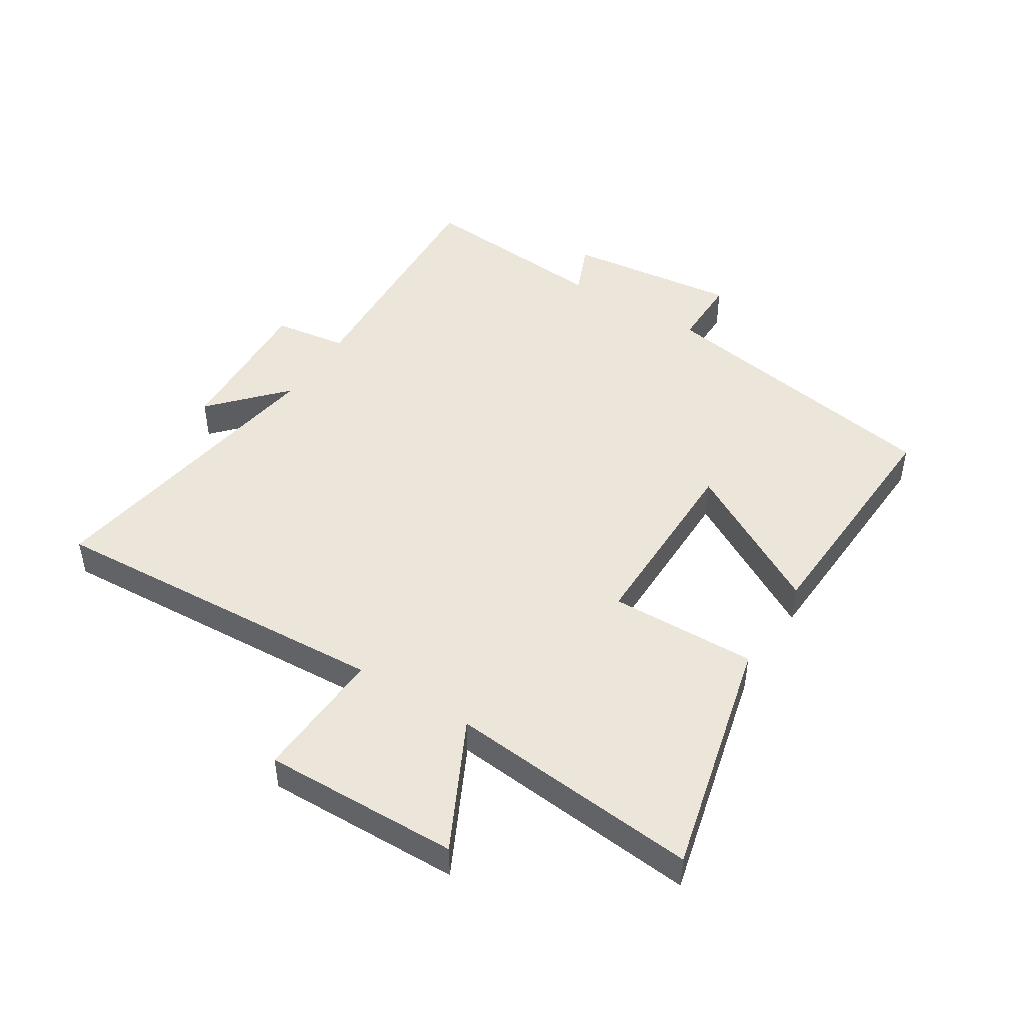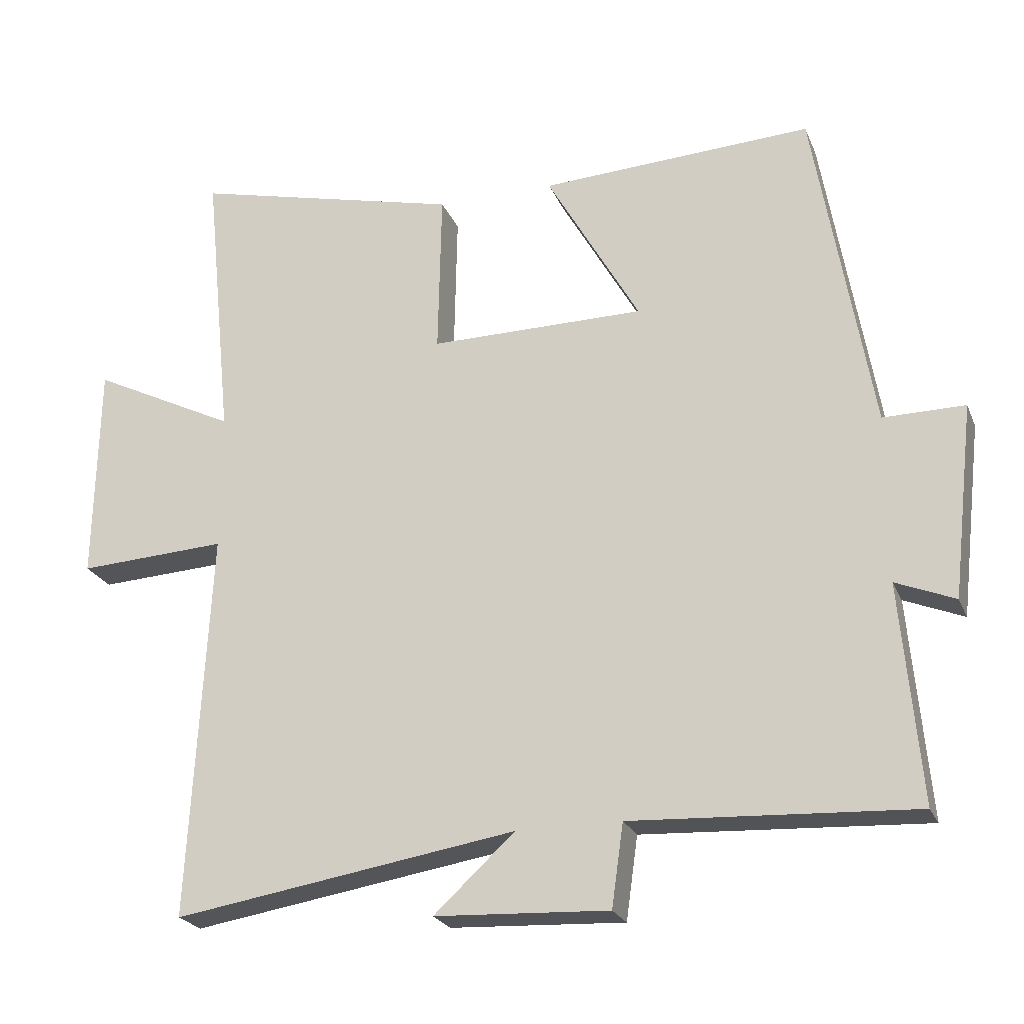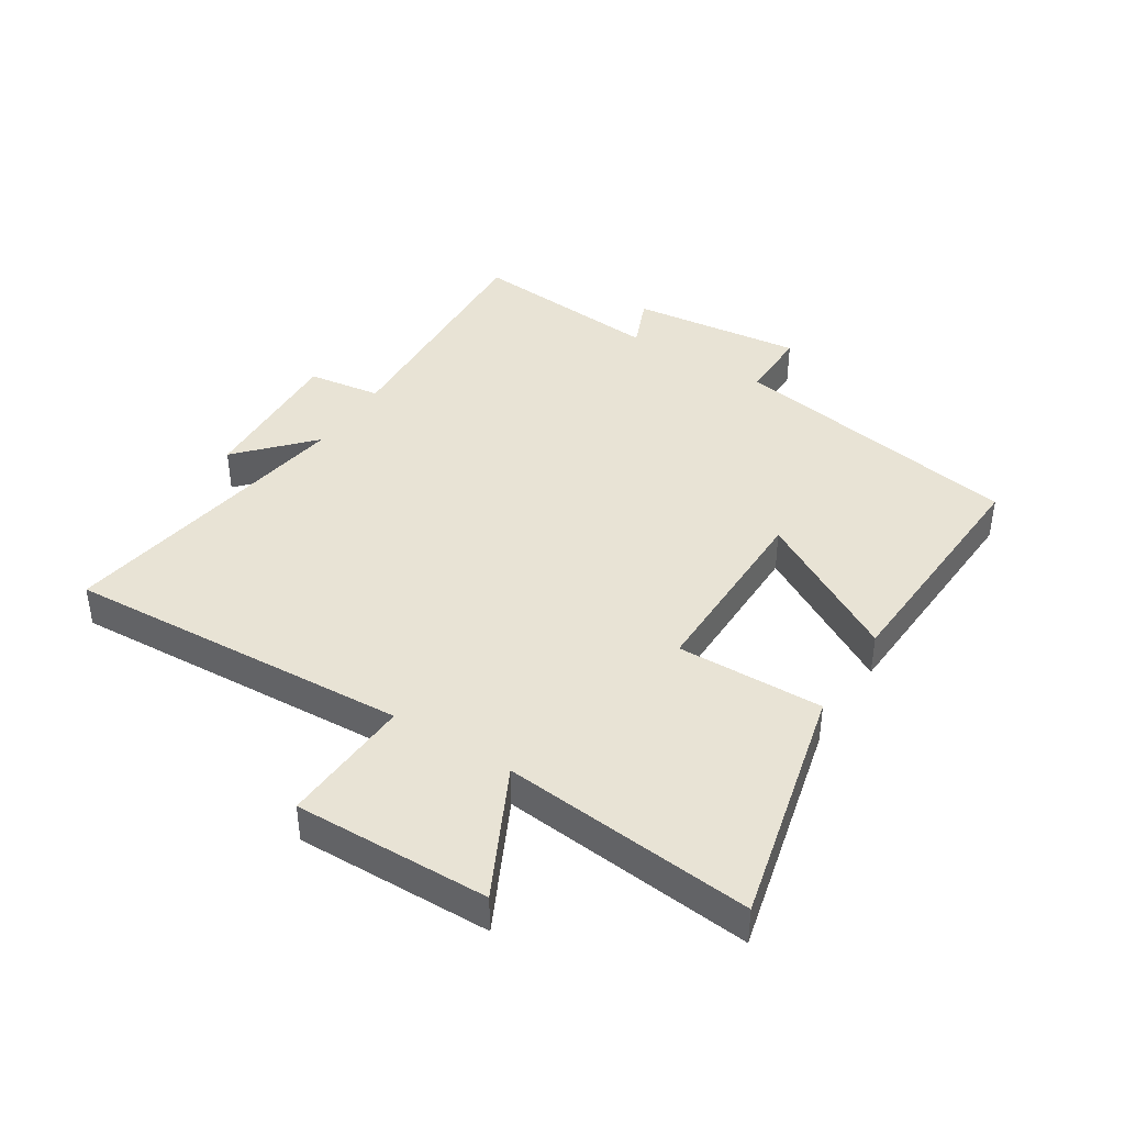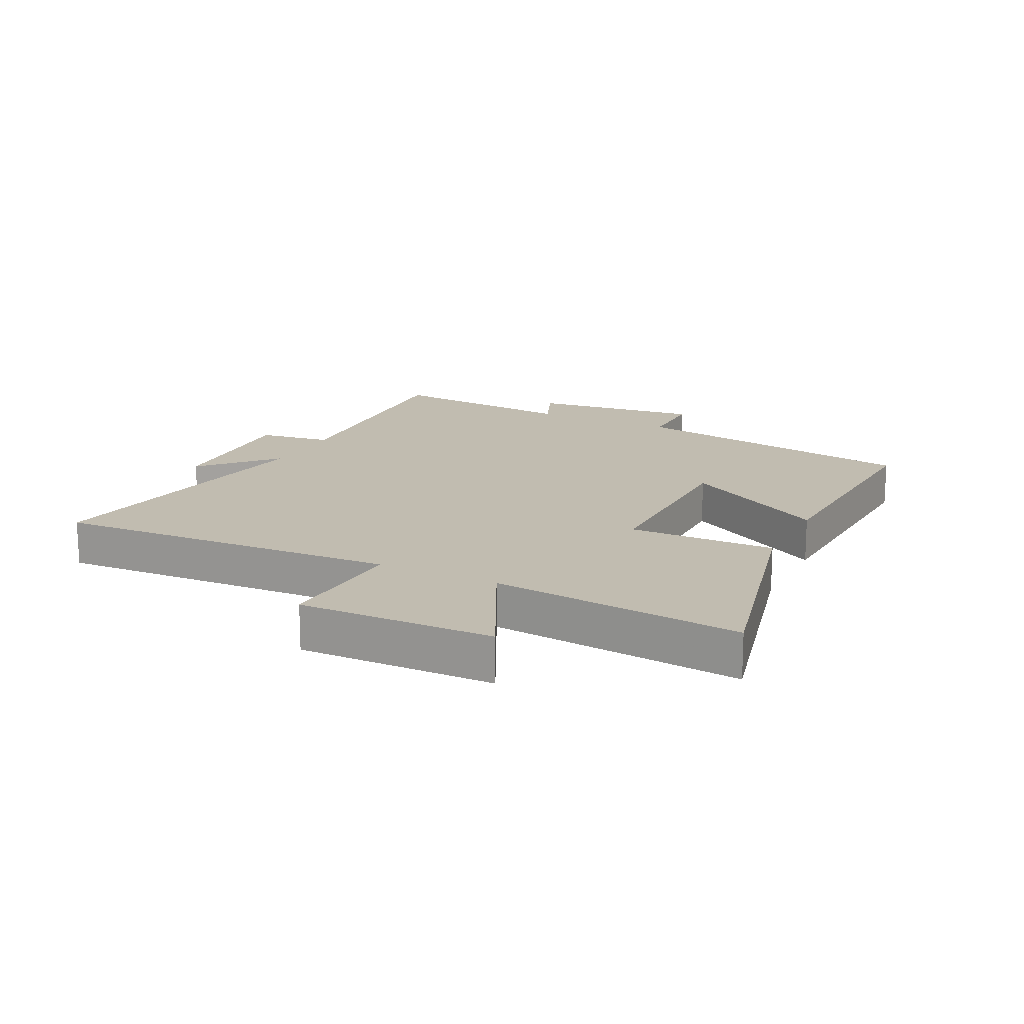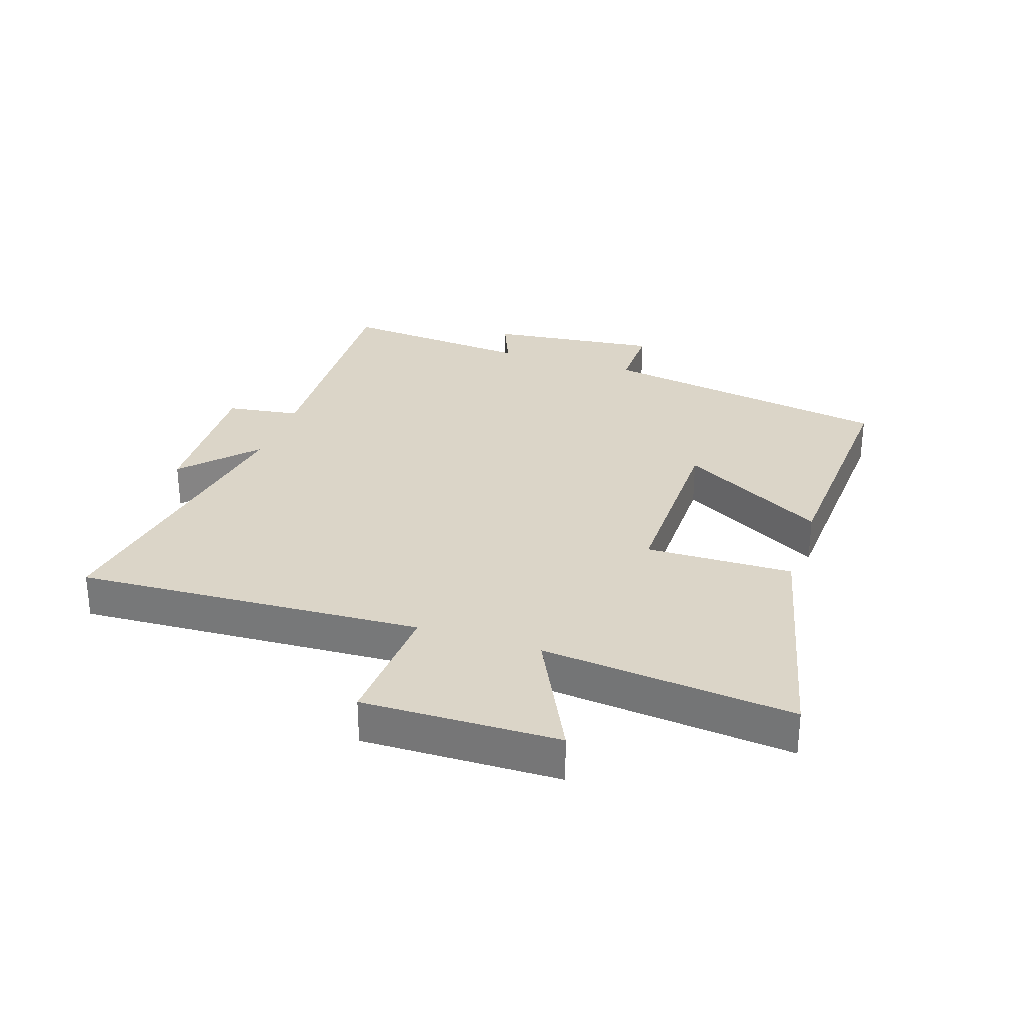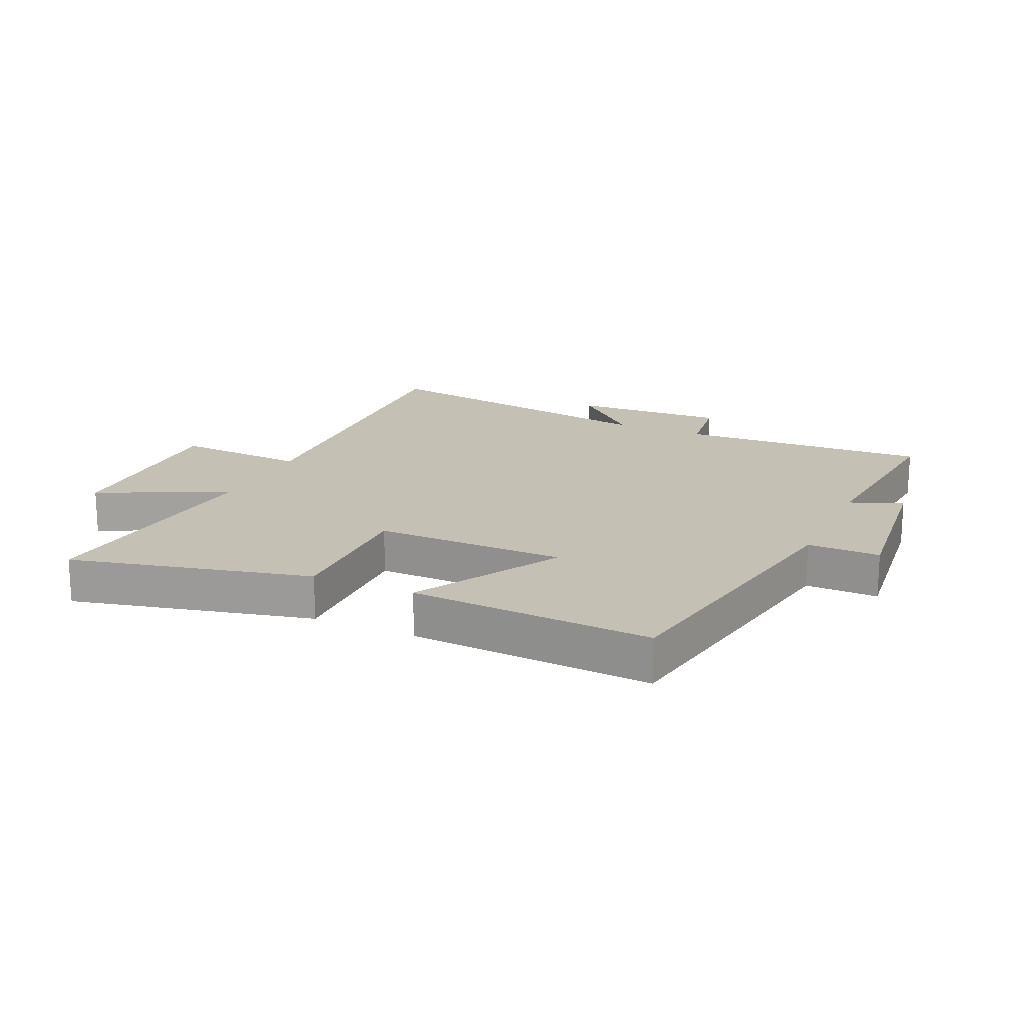
<metadata>
{"format":"obj","ext":"obj","renderer":"f3d","projection":"perspective","resolution":1024,"background":"white","views":[{"elev":46.9,"azim":-58.0,"up":"+Y"},{"elev":-23.3,"azim":18.6,"up":"+Z"},{"elev":41.1,"azim":-57.7,"up":"+Y"},{"elev":16.6,"azim":-63.6,"up":"+Y"},{"elev":29.5,"azim":-71.5,"up":"+Y"},{"elev":18.2,"azim":24.6,"up":"+Y"}]}
</metadata>
<code>
v -0.53 0.07 -0.58
v -0.5 0.07 -0.017
v -0.716 0.07 -0.029
v -0.71 0.07 0.289
v -0.5 0.07 0.185
v -0.541 0.07 0.594
v -0.15 0.07 0.5
v -0.155 0.07 0.261
v 0.157 0.07 0.263
v 0.022 0.07 0.5
v 0.417 0.07 0.521
v 0.5 0.07 0.039
v 0.618 0.07 0.04
v 0.586 0.07 -0.24
v 0.5 0.07 -0.205
v 0.528 0.07 -0.521
v 0.119 0.07 -0.5
v 0.102 0.07 -0.62
v -0.15 0.07 -0.608
v -0.033 0.07 -0.5
v -0.53 0 -0.58
v -0.5 0 -0.017
v -0.716 0 -0.029
v -0.71 0 0.289
v -0.5 0 0.185
v -0.541 0 0.594
v -0.15 0 0.5
v -0.155 0 0.261
v 0.157 0 0.263
v 0.022 0 0.5
v 0.417 0 0.521
v 0.5 0 0.039
v 0.618 0 0.04
v 0.586 0 -0.24
v 0.5 0 -0.205
v 0.528 0 -0.521
v 0.119 0 -0.5
v 0.102 0 -0.62
v -0.15 0 -0.608
v -0.033 0 -0.5
f 17 18 19 20
f 15 16 17
f 15 17 20
f 12 13 14 15
f 11 12 15
f 10 11 15
f 9 10 15
f 20 1 2
f 15 20 2
f 9 15 2
f 8 9 2
f 5 6 7 8
f 2 3 4 5
f 2 5 8
f 40 39 38 37
f 37 36 35
f 40 37 35
f 35 34 33 32
f 35 32 31
f 35 31 30
f 35 30 29
f 22 21 40
f 22 40 35
f 22 35 29
f 22 29 28
f 28 27 26 25
f 25 24 23 22
f 28 25 22
f 1 21 22 2
f 2 22 23 3
f 3 23 24 4
f 4 24 25 5
f 5 25 26 6
f 6 26 27 7
f 7 27 28 8
f 8 28 29 9
f 9 29 30 10
f 10 30 31 11
f 11 31 32 12
f 12 32 33 13
f 13 33 34 14
f 14 34 35 15
f 15 35 36 16
f 16 36 37 17
f 17 37 38 18
f 18 38 39 19
f 19 39 40 20
f 20 40 21 1

</code>
